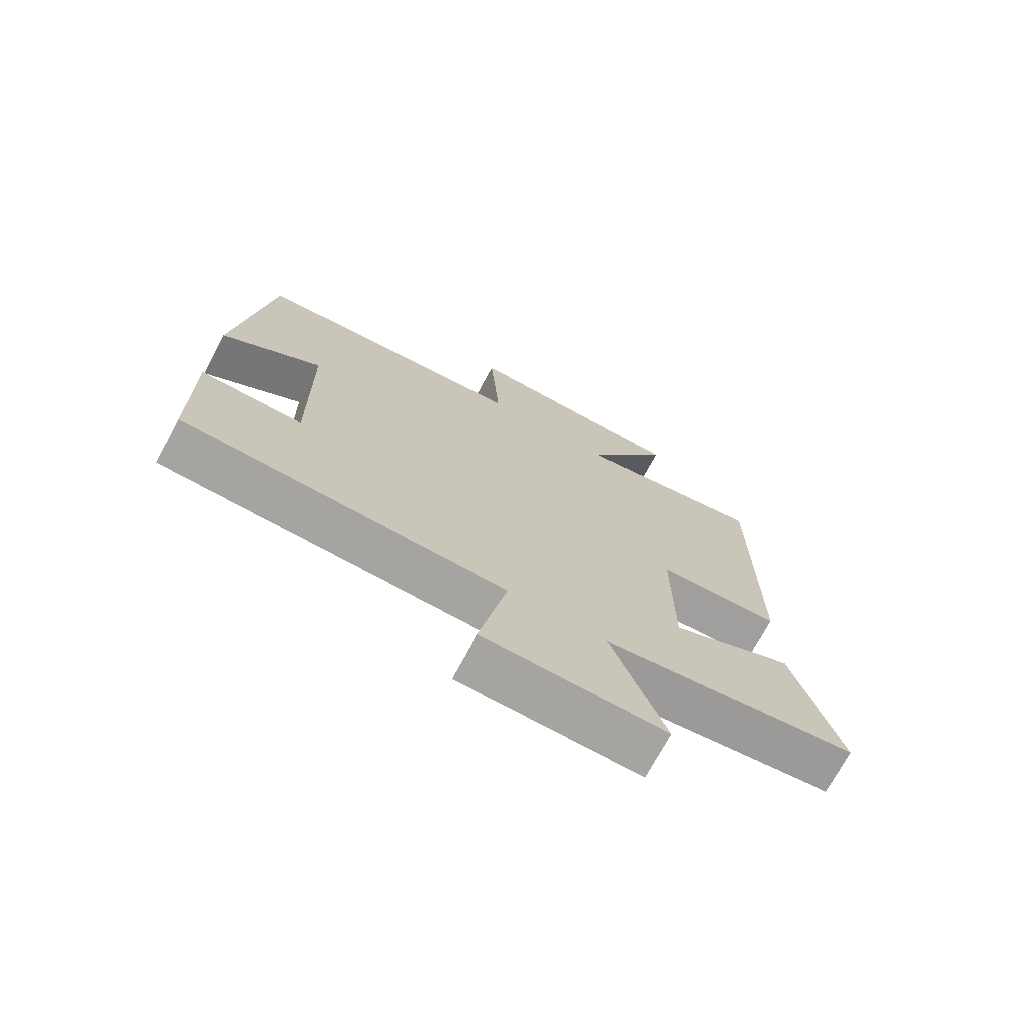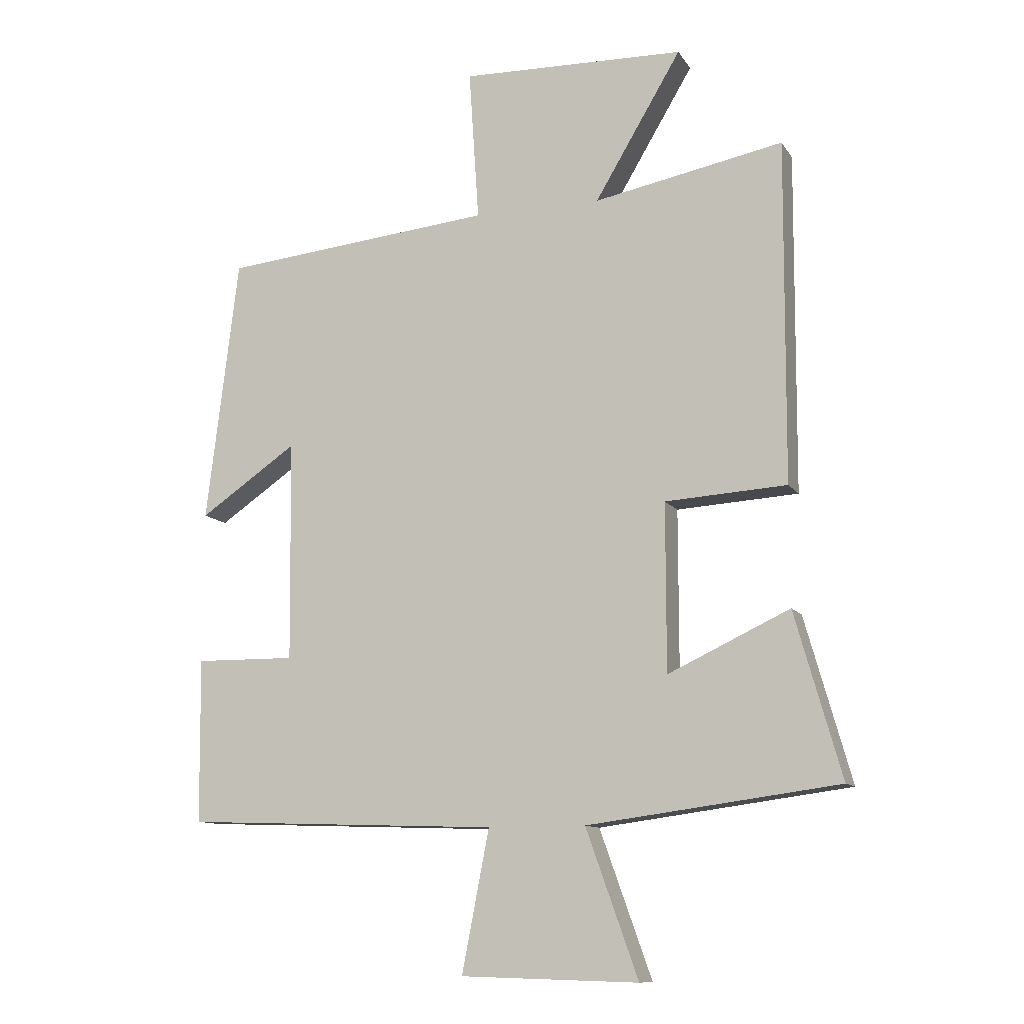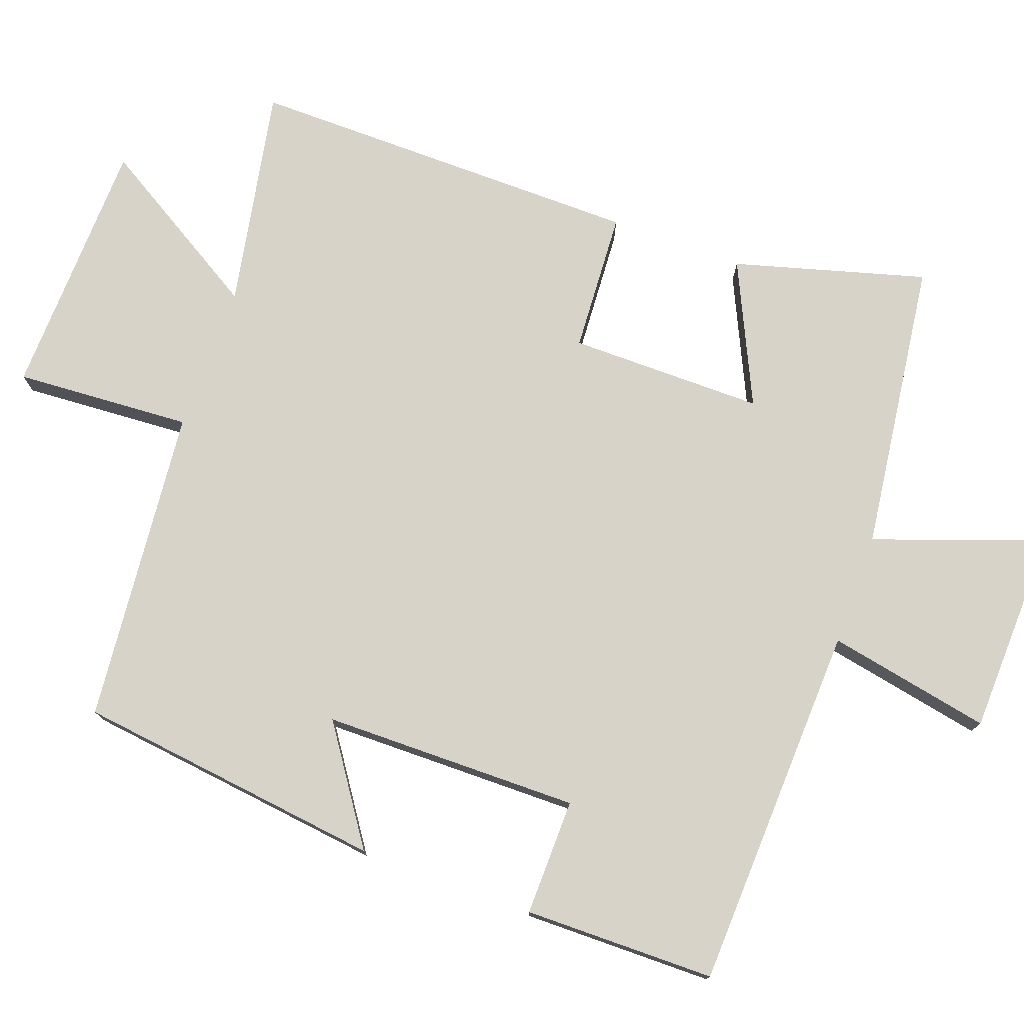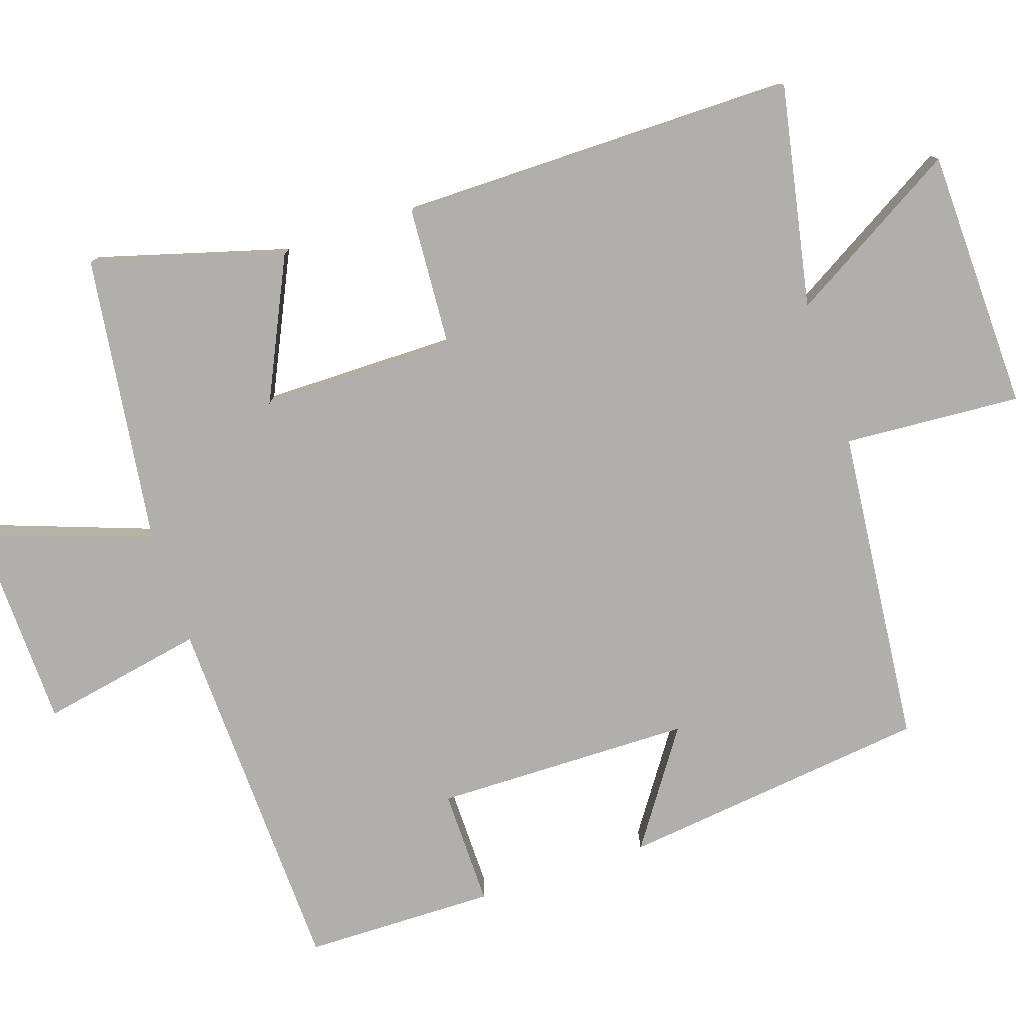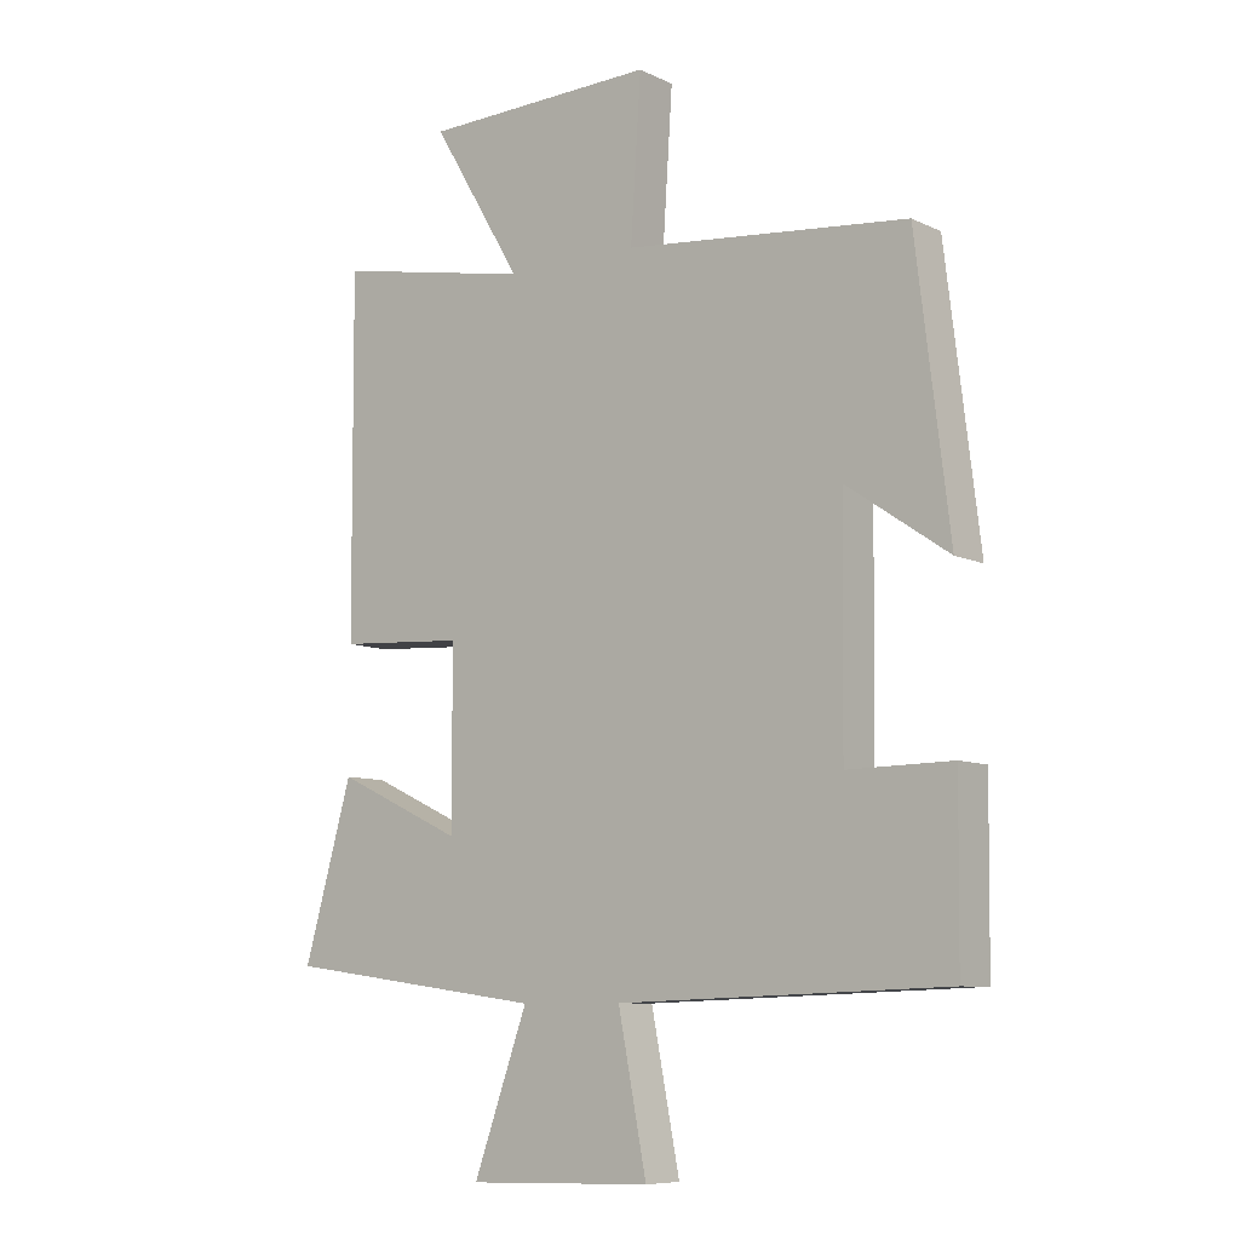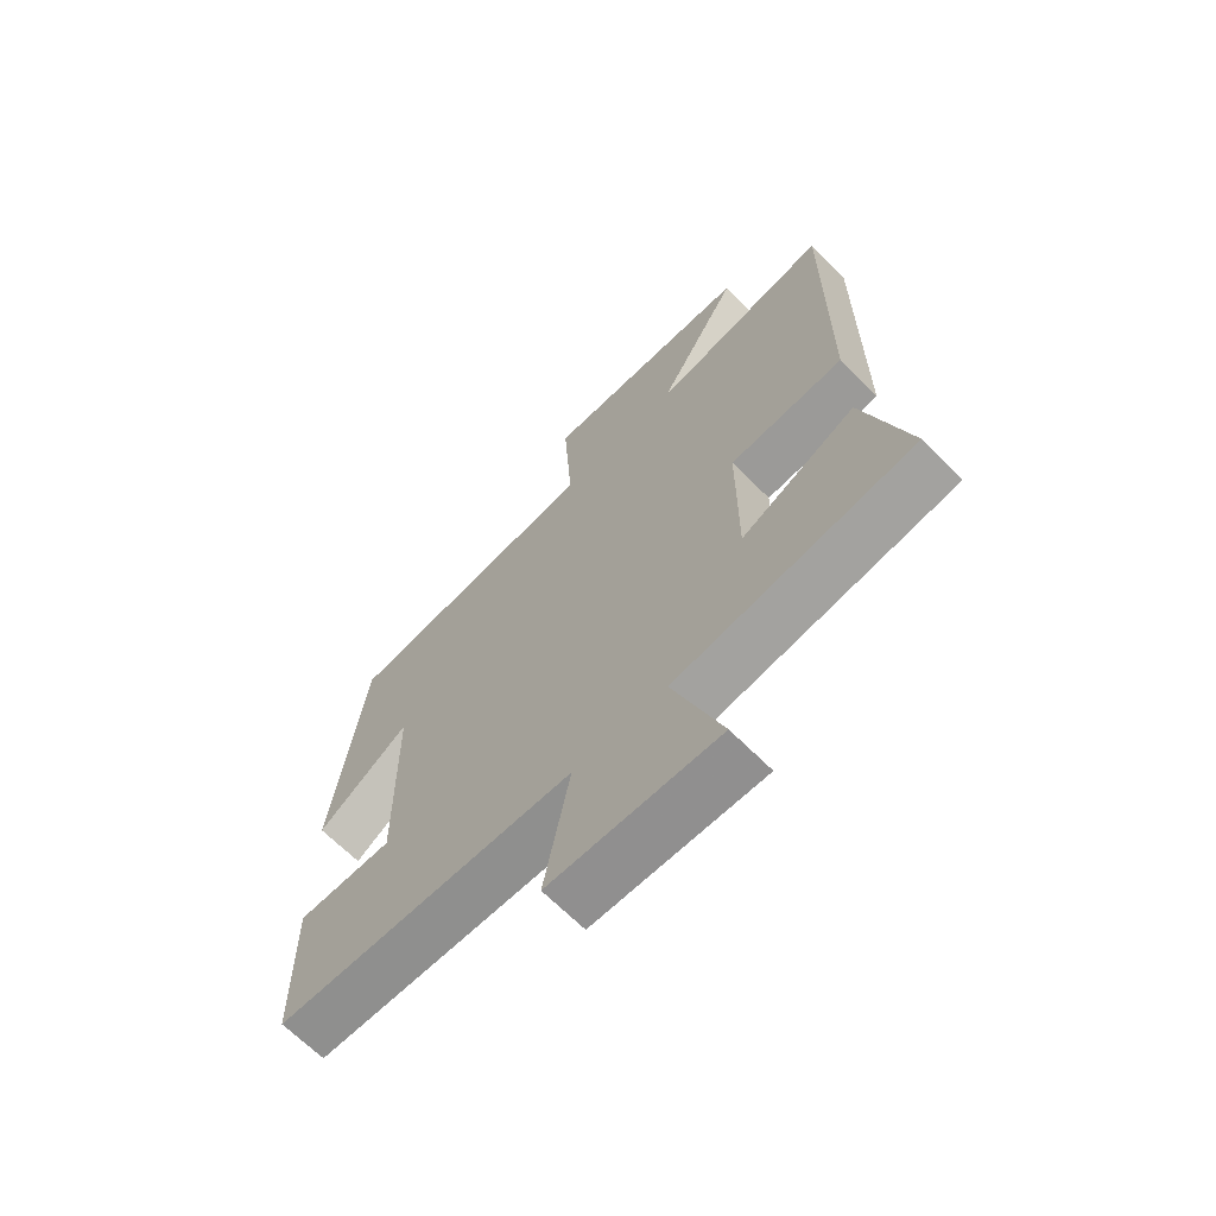
<metadata>
{"format":"obj","ext":"obj","renderer":"f3d","projection":"perspective","resolution":1024,"background":"white","views":[{"elev":-72.7,"azim":151.7,"up":"+Z"},{"elev":-11.1,"azim":-159.6,"up":"+Z"},{"elev":76.3,"azim":110.1,"up":"+Y"},{"elev":-78.3,"azim":-71.7,"up":"+Y"},{"elev":-8.5,"azim":38.3,"up":"+Z"},{"elev":-66.7,"azim":-135.2,"up":"+Z"}]}
</metadata>
<code>
v -0.575 0.07 -0.446
v -0.5 0.07 -0.181
v -0.304 0.07 -0.273
v -0.304 0.07 -0.003
v -0.5 0.07 0.009
v -0.503 0.07 0.559
v -0.197 0.07 0.5
v -0.337 0.07 0.735
v 0.025 0.07 0.745
v 0.009 0.07 0.5
v 0.448 0.07 0.457
v 0.5 0.07 0.029
v 0.342 0.07 0.137
v 0.338 0.07 -0.219
v 0.5 0.07 -0.217
v 0.497 0.07 -0.482
v -0.012 0.07 -0.5
v 0.032 0.07 -0.727
v -0.254 0.07 -0.735
v -0.17 0.07 -0.5
v -0.575 0 -0.446
v -0.5 0 -0.181
v -0.304 0 -0.273
v -0.304 0 -0.003
v -0.5 0 0.009
v -0.503 0 0.559
v -0.197 0 0.5
v -0.337 0 0.735
v 0.025 0 0.745
v 0.009 0 0.5
v 0.448 0 0.457
v 0.5 0 0.029
v 0.342 0 0.137
v 0.338 0 -0.219
v 0.5 0 -0.217
v 0.497 0 -0.482
v -0.012 0 -0.5
v 0.032 0 -0.727
v -0.254 0 -0.735
v -0.17 0 -0.5
f 17 18 19 20
f 17 20 1
f 16 17 1
f 15 16 1
f 14 15 1
f 13 14 1
f 10 11 12 13
f 7 8 9 10
f 7 10 13
f 6 7 13
f 5 6 13
f 4 5 13
f 3 4 13
f 1 2 3
f 1 3 13
f 40 39 38 37
f 21 40 37
f 21 37 36
f 21 36 35
f 21 35 34
f 21 34 33
f 33 32 31 30
f 30 29 28 27
f 33 30 27
f 33 27 26
f 33 26 25
f 33 25 24
f 33 24 23
f 23 22 21
f 33 23 21
f 1 21 22 2
f 2 22 23 3
f 3 23 24 4
f 4 24 25 5
f 5 25 26 6
f 6 26 27 7
f 7 27 28 8
f 8 28 29 9
f 9 29 30 10
f 10 30 31 11
f 11 31 32 12
f 12 32 33 13
f 13 33 34 14
f 14 34 35 15
f 15 35 36 16
f 16 36 37 17
f 17 37 38 18
f 18 38 39 19
f 19 39 40 20
f 20 40 21 1

</code>
